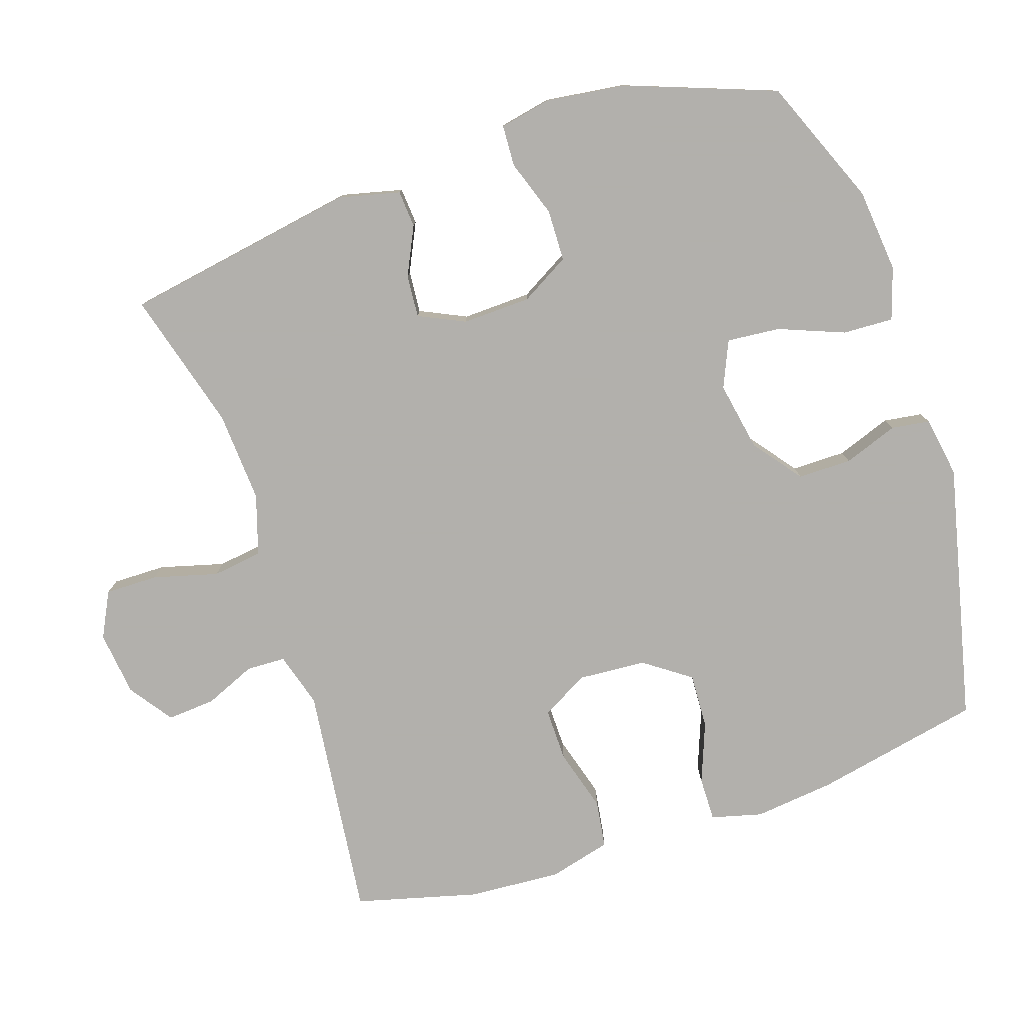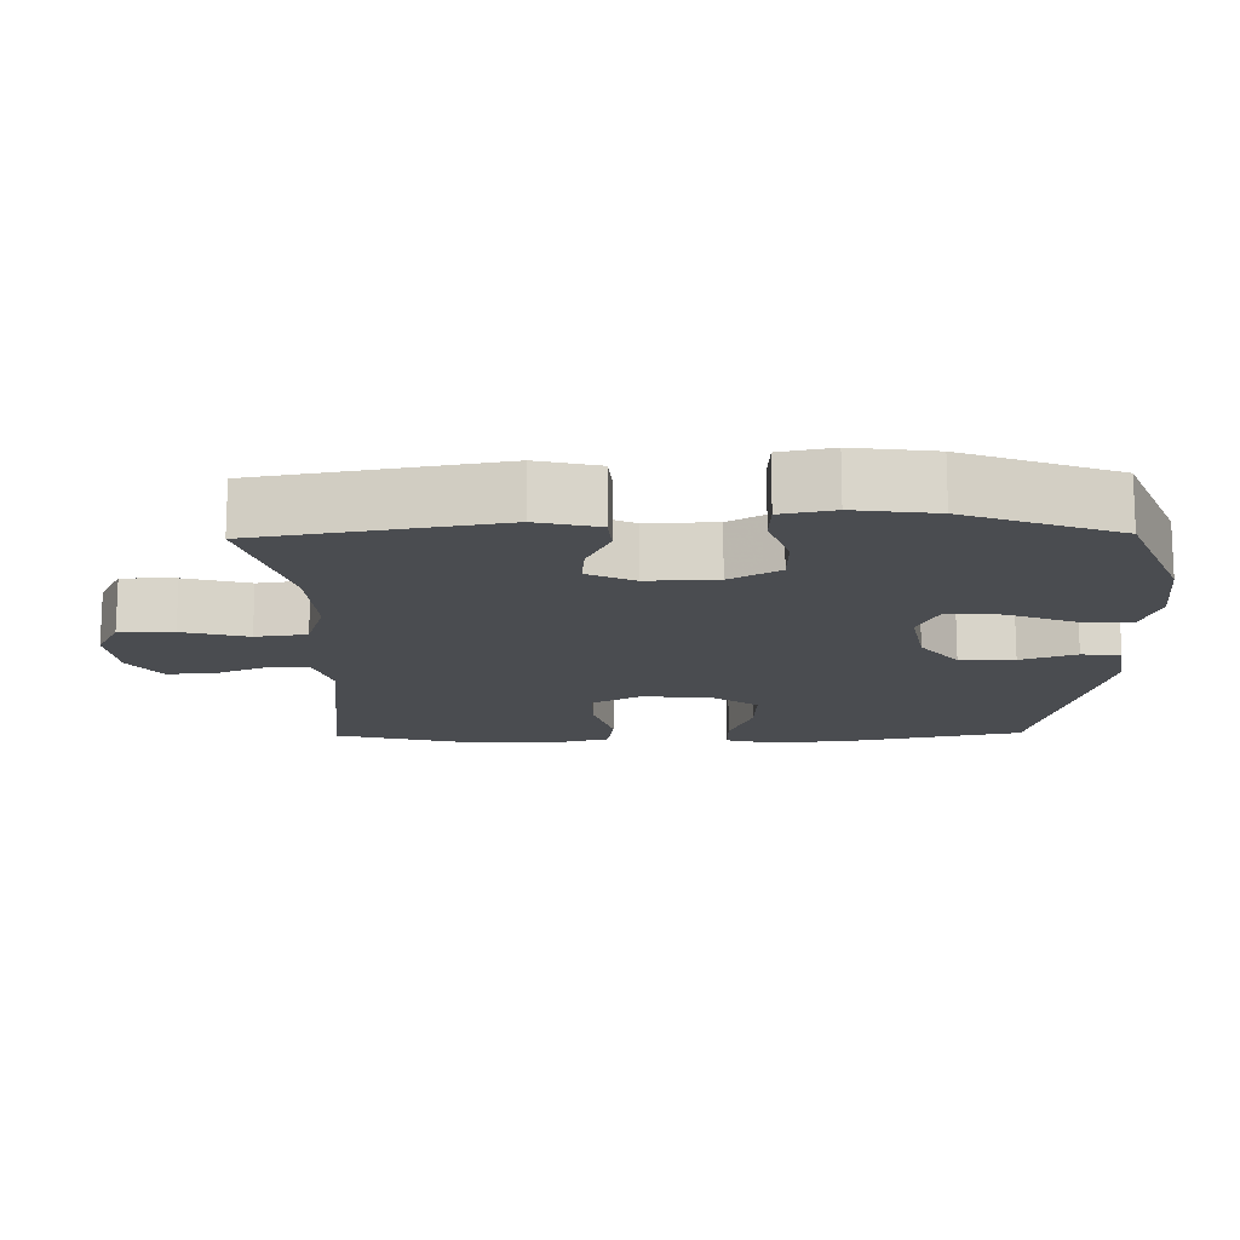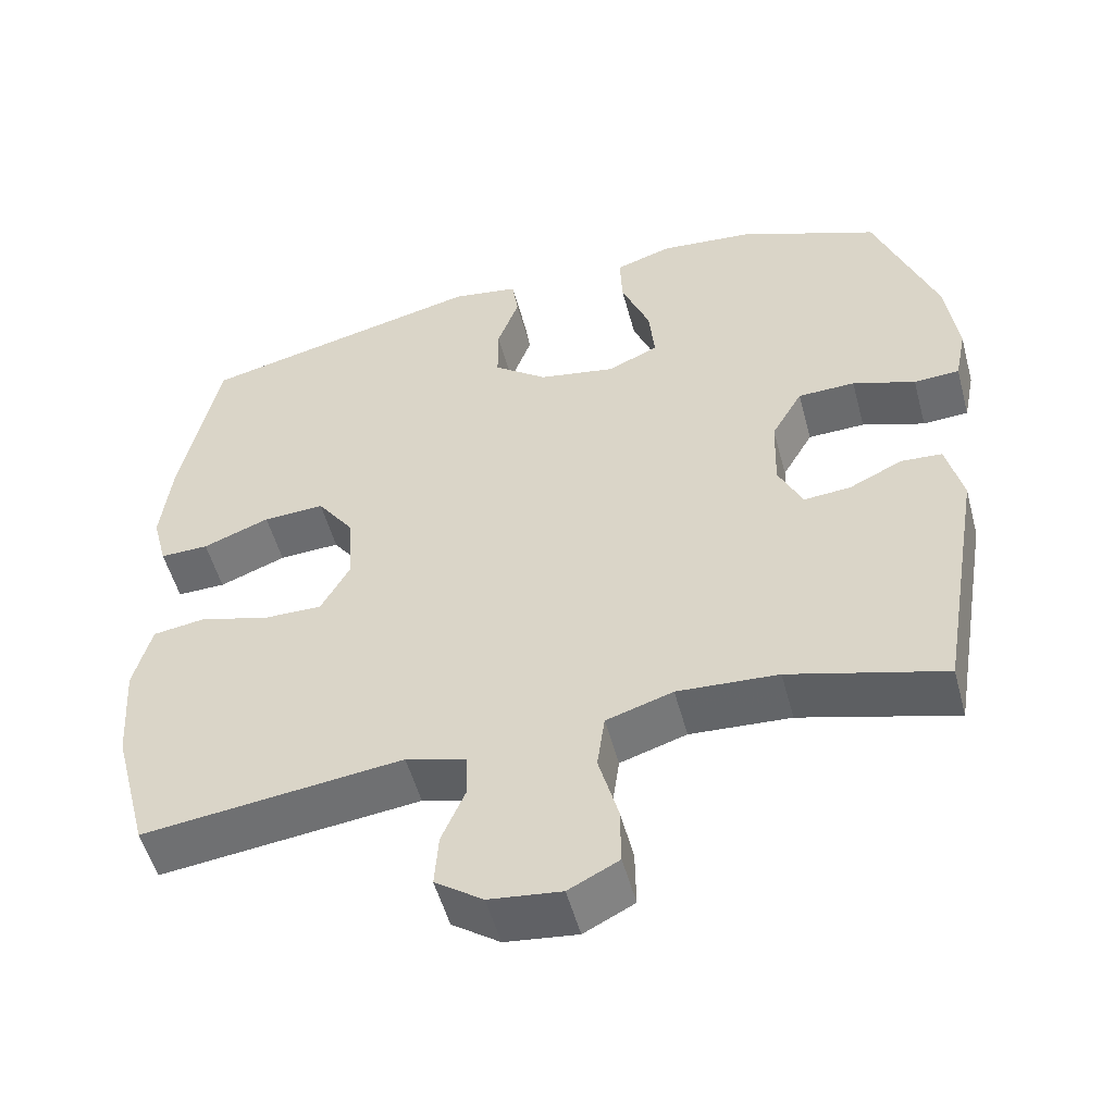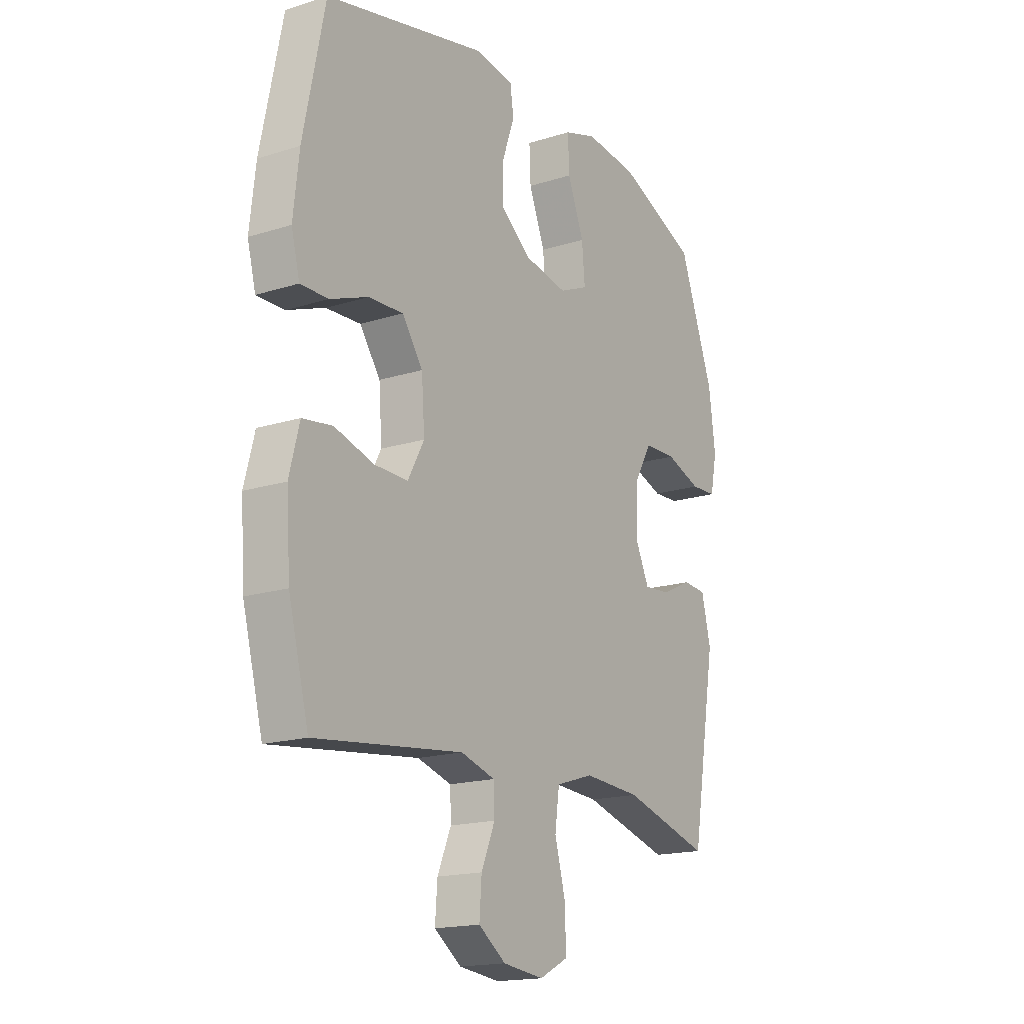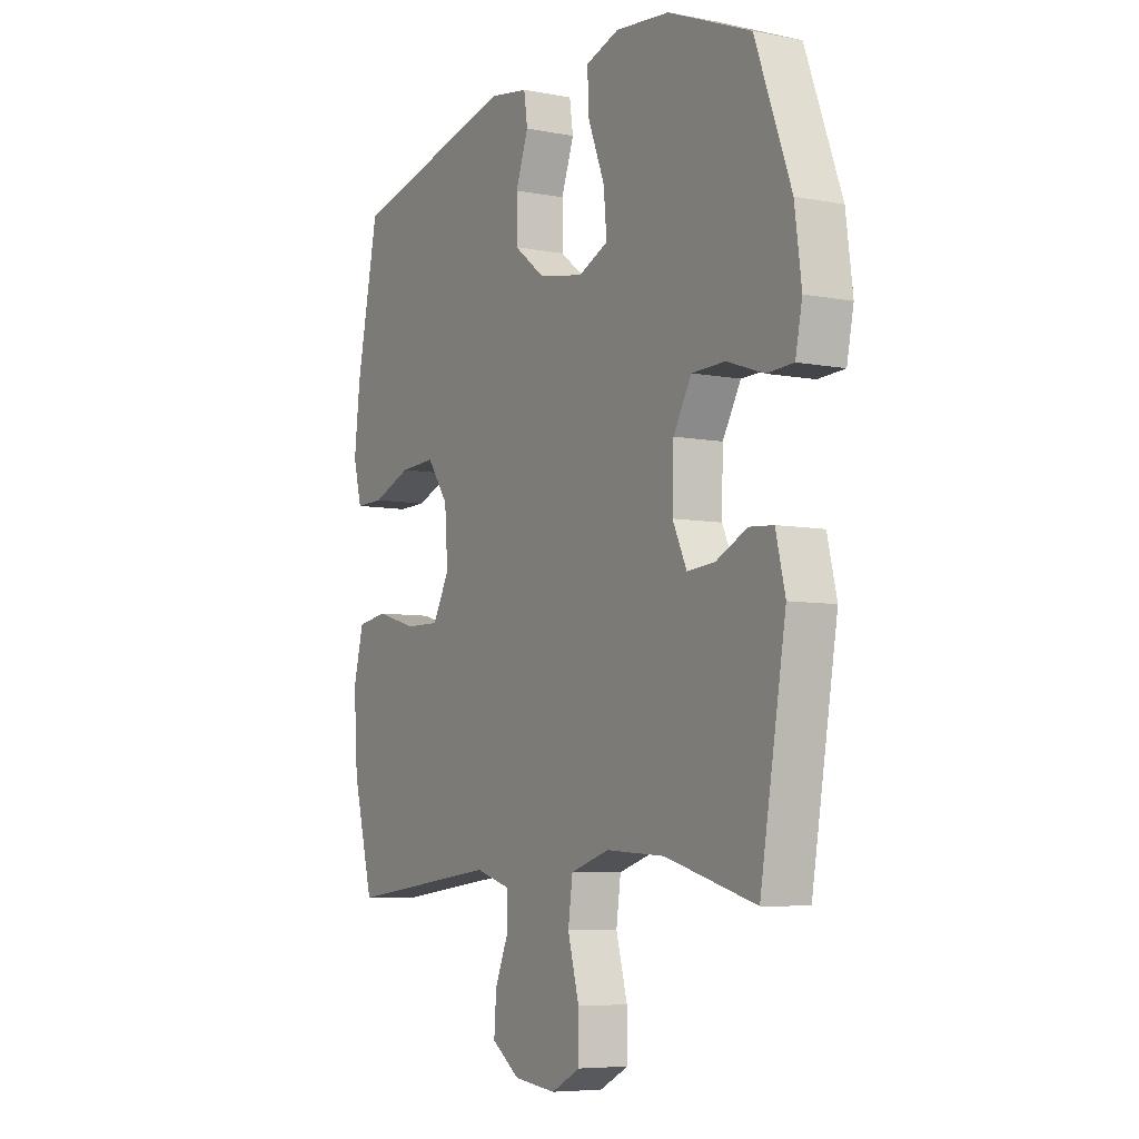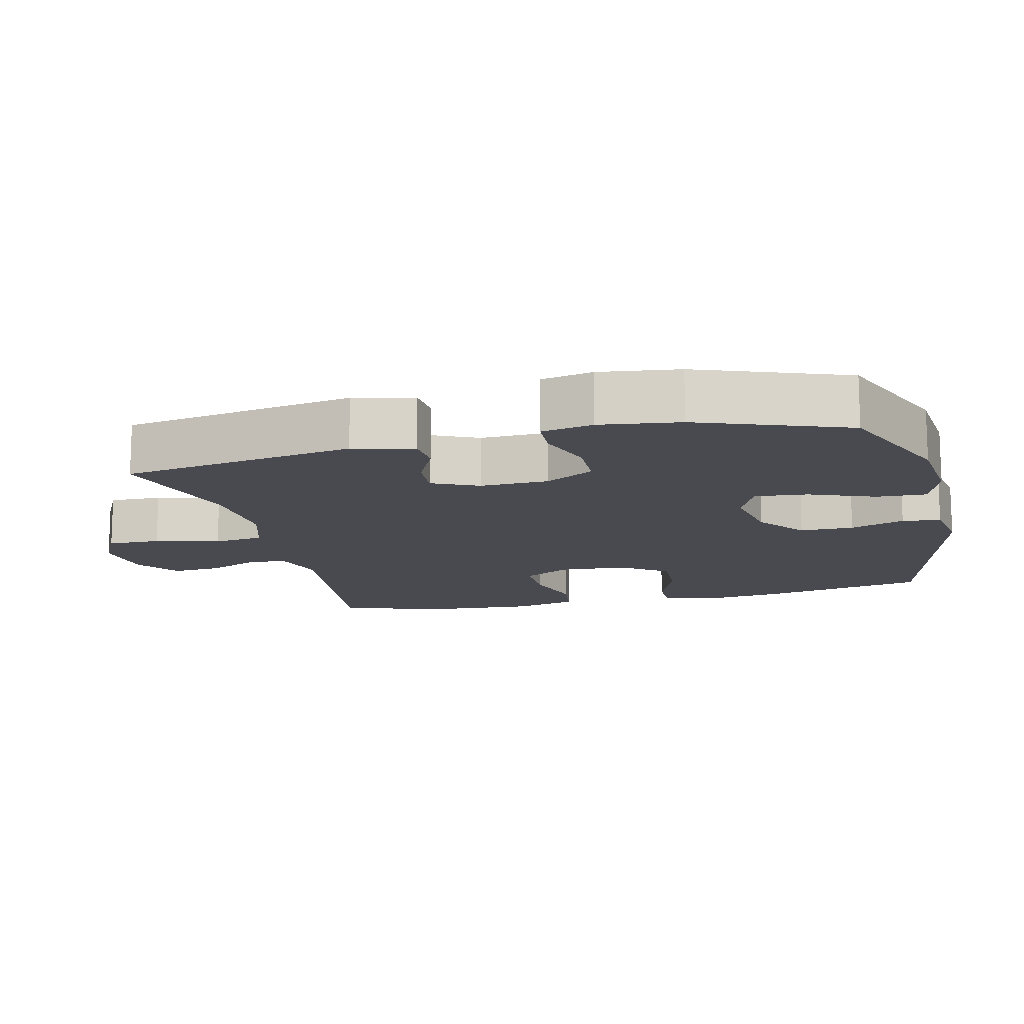
<metadata>
{"format":"obj","ext":"obj","renderer":"f3d","projection":"perspective","resolution":1024,"background":"white","views":[{"elev":-78.6,"azim":-71.6,"up":"+Y"},{"elev":-15.0,"azim":-88.9,"up":"+Y"},{"elev":-52.7,"azim":-165.0,"up":"+Z"},{"elev":-17.3,"azim":122.1,"up":"+Z"},{"elev":-6.5,"azim":-119.9,"up":"+Z"},{"elev":-13.5,"azim":-76.4,"up":"+Y"}]}
</metadata>
<code>
v -0.5 0.07 0.5
v -0.317 0.07 0.575
v -0.197 0.07 0.587
v -0.123 0.07 0.563
v -0.126 0.07 0.491
v -0.163 0.07 0.397
v -0.17 0.07 0.321
v -0.104 0.07 0.292
v -0.005 0.07 0.31
v 0.064 0.07 0.363
v 0.064 0.07 0.44
v 0.036 0.07 0.518
v 0.044 0.07 0.573
v 0.131 0.07 0.587
v 0.5 0.07 0.5
v 0.549 0.07 0.261
v 0.562 0.07 0.146
v 0.543 0.07 0.073
v 0.48 0.07 0.074
v 0.394 0.07 0.107
v 0.315 0.07 0.111
v 0.268 0.07 0.045
v 0.261 0.07 -0.052
v 0.298 0.07 -0.12
v 0.374 0.07 -0.119
v 0.464 0.07 -0.093
v 0.532 0.07 -0.103
v 0.555 0.07 -0.192
v 0.546 0.07 -0.325
v 0.5 0.07 -0.5
v 0.164 0.07 -0.46
v 0.086 0.07 -0.483
v 0.084 0.07 -0.539
v 0.115 0.07 -0.612
v 0.12 0.07 -0.681
v 0.058 0.07 -0.725
v -0.035 0.07 -0.736
v -0.1 0.07 -0.703
v -0.099 0.07 -0.627
v -0.074 0.07 -0.535
v -0.084 0.07 -0.463
v -0.17 0.07 -0.436
v -0.3 0.07 -0.444
v -0.5 0.07 -0.5
v -0.557 0.07 -0.165
v -0.536 0.07 -0.078
v -0.483 0.07 -0.074
v -0.414 0.07 -0.107
v -0.353 0.07 -0.112
v -0.322 0.07 -0.046
v -0.325 0.07 0.052
v -0.365 0.07 0.122
v -0.439 0.07 0.124
v -0.52 0.07 0.096
v -0.579 0.07 0.099
v -0.594 0.07 0.173
v -0.579 0.07 0.287
v -0.5 0 0.5
v -0.317 0 0.575
v -0.197 0 0.587
v -0.123 0 0.563
v -0.126 0 0.491
v -0.163 0 0.397
v -0.17 0 0.321
v -0.104 0 0.292
v -0.005 0 0.31
v 0.064 0 0.363
v 0.064 0 0.44
v 0.036 0 0.518
v 0.044 0 0.573
v 0.131 0 0.587
v 0.5 0 0.5
v 0.549 0 0.261
v 0.562 0 0.146
v 0.543 0 0.073
v 0.48 0 0.074
v 0.394 0 0.107
v 0.315 0 0.111
v 0.268 0 0.045
v 0.261 0 -0.052
v 0.298 0 -0.12
v 0.374 0 -0.119
v 0.464 0 -0.093
v 0.532 0 -0.103
v 0.555 0 -0.192
v 0.546 0 -0.325
v 0.5 0 -0.5
v 0.164 0 -0.46
v 0.086 0 -0.483
v 0.084 0 -0.539
v 0.115 0 -0.612
v 0.12 0 -0.681
v 0.058 0 -0.725
v -0.035 0 -0.736
v -0.1 0 -0.703
v -0.099 0 -0.627
v -0.074 0 -0.535
v -0.084 0 -0.463
v -0.17 0 -0.436
v -0.3 0 -0.444
v -0.5 0 -0.5
v -0.557 0 -0.165
v -0.536 0 -0.078
v -0.483 0 -0.074
v -0.414 0 -0.107
v -0.353 0 -0.112
v -0.322 0 -0.046
v -0.325 0 0.052
v -0.365 0 0.122
v -0.439 0 0.124
v -0.52 0 0.096
v -0.579 0 0.099
v -0.594 0 0.173
v -0.579 0 0.287
f 4 5 6
f 3 4 6
f 2 3 6
f 1 2 6
f 57 1 6
f 56 57 6
f 55 56 6
f 54 55 6
f 53 54 6
f 52 53 6 7
f 51 52 7 8
f 50 51 8 9
f 49 50 9 10
f 46 47 48
f 45 46 48
f 44 45 48
f 43 44 48
f 42 43 48 49
f 41 42 49 10
f 38 39 40
f 37 38 40
f 36 37 40
f 35 36 40
f 34 35 40
f 33 34 40
f 40 41 10
f 33 40 10
f 32 33 10
f 29 30 31
f 28 29 31
f 27 28 31
f 26 27 31
f 25 26 31
f 24 25 31 32
f 23 24 32
f 32 10 11
f 23 32 11
f 22 23 11
f 18 19 20
f 17 18 20
f 16 17 20
f 15 16 20
f 14 15 20
f 13 14 20
f 12 13 20
f 11 12 20
f 11 20 21
f 11 21 22
f 63 62 61
f 63 61 60
f 63 60 59
f 63 59 58
f 63 58 114
f 63 114 113
f 63 113 112
f 63 112 111
f 63 111 110
f 64 63 110 109
f 65 64 109 108
f 66 65 108 107
f 67 66 107 106
f 105 104 103
f 105 103 102
f 105 102 101
f 105 101 100
f 106 105 100 99
f 67 106 99 98
f 97 96 95
f 97 95 94
f 97 94 93
f 97 93 92
f 97 92 91
f 97 91 90
f 67 98 97
f 67 97 90
f 67 90 89
f 88 87 86
f 88 86 85
f 88 85 84
f 88 84 83
f 88 83 82
f 89 88 82 81
f 89 81 80
f 68 67 89
f 68 89 80
f 68 80 79
f 77 76 75
f 77 75 74
f 77 74 73
f 77 73 72
f 77 72 71
f 77 71 70
f 77 70 69
f 77 69 68
f 78 77 68
f 79 78 68
f 1 58 59 2
f 2 59 60 3
f 3 60 61 4
f 4 61 62 5
f 5 62 63 6
f 6 63 64 7
f 7 64 65 8
f 8 65 66 9
f 9 66 67 10
f 10 67 68 11
f 11 68 69 12
f 12 69 70 13
f 13 70 71 14
f 14 71 72 15
f 15 72 73 16
f 16 73 74 17
f 17 74 75 18
f 18 75 76 19
f 19 76 77 20
f 20 77 78 21
f 21 78 79 22
f 22 79 80 23
f 23 80 81 24
f 24 81 82 25
f 25 82 83 26
f 26 83 84 27
f 27 84 85 28
f 28 85 86 29
f 29 86 87 30
f 30 87 88 31
f 31 88 89 32
f 32 89 90 33
f 33 90 91 34
f 34 91 92 35
f 35 92 93 36
f 36 93 94 37
f 37 94 95 38
f 38 95 96 39
f 39 96 97 40
f 40 97 98 41
f 41 98 99 42
f 42 99 100 43
f 43 100 101 44
f 44 101 102 45
f 45 102 103 46
f 46 103 104 47
f 47 104 105 48
f 48 105 106 49
f 49 106 107 50
f 50 107 108 51
f 51 108 109 52
f 52 109 110 53
f 53 110 111 54
f 54 111 112 55
f 55 112 113 56
f 56 113 114 57
f 57 114 58 1

</code>
